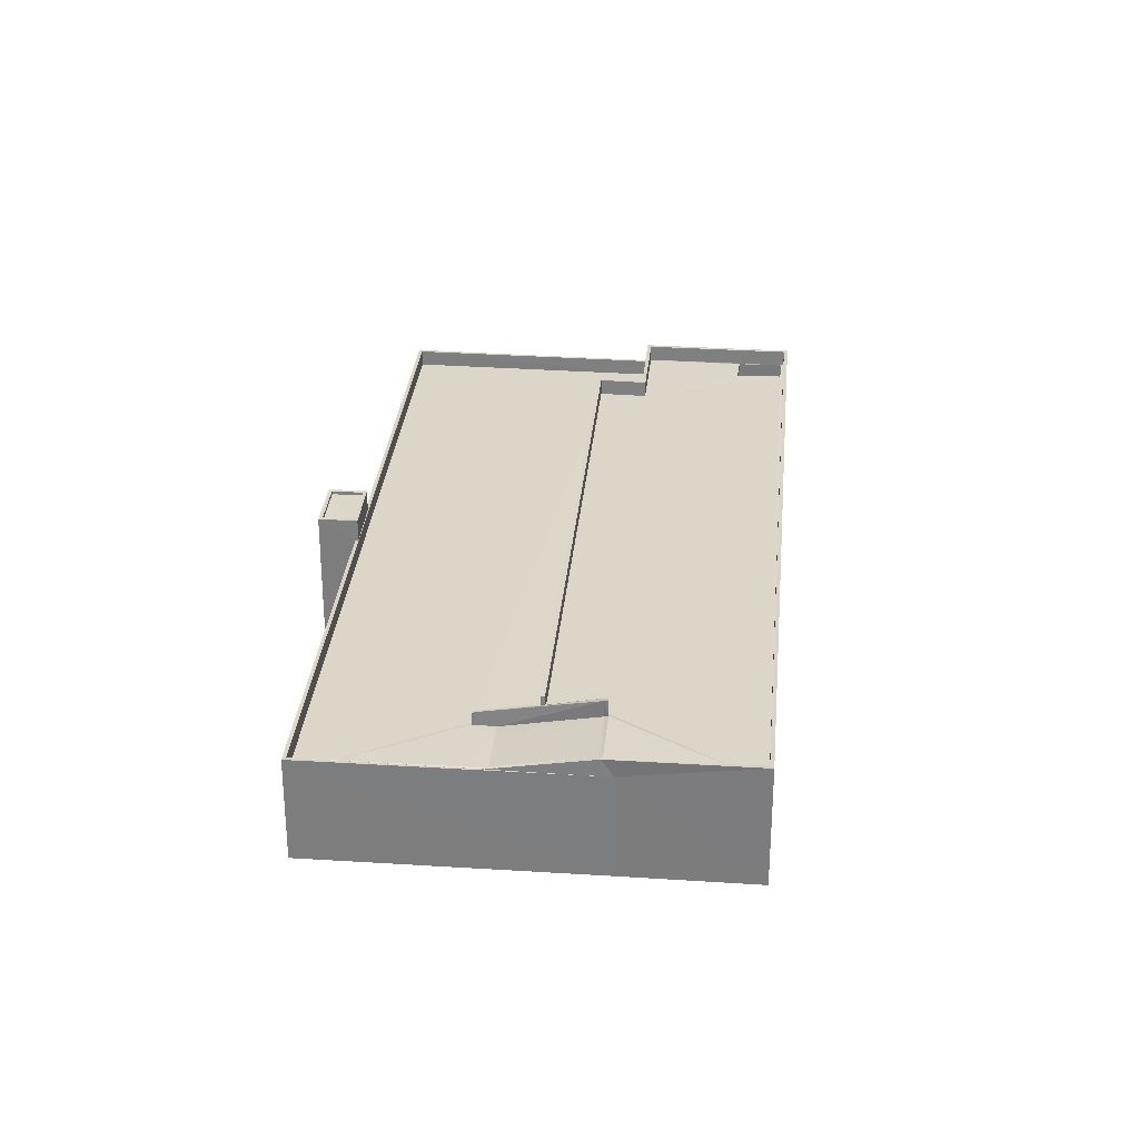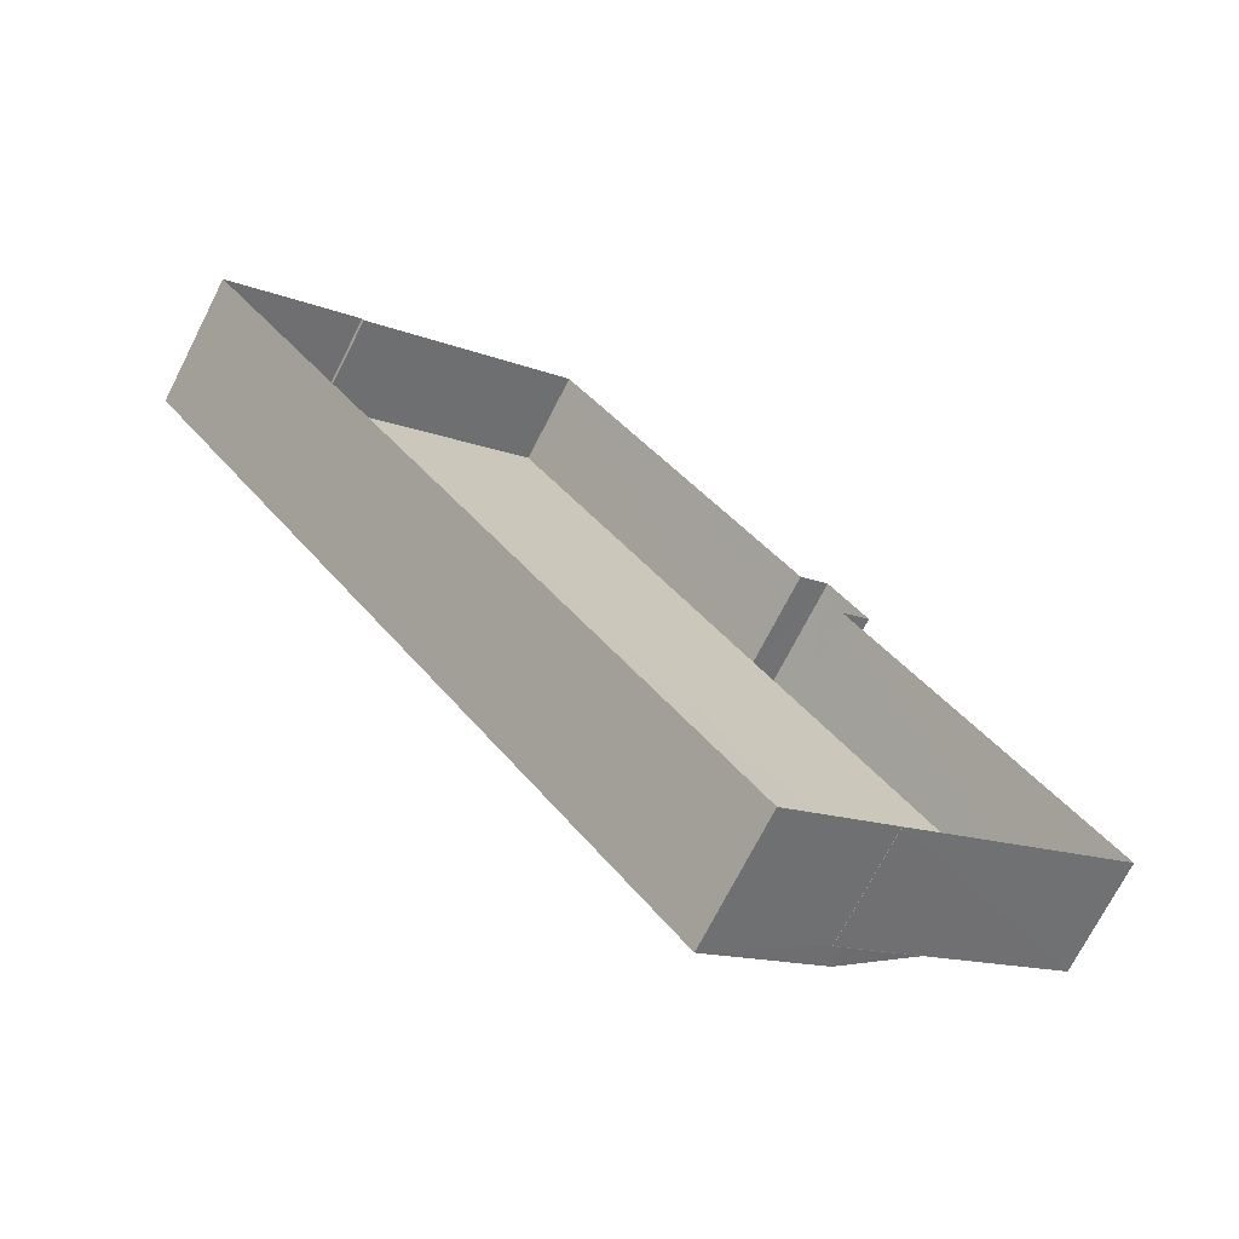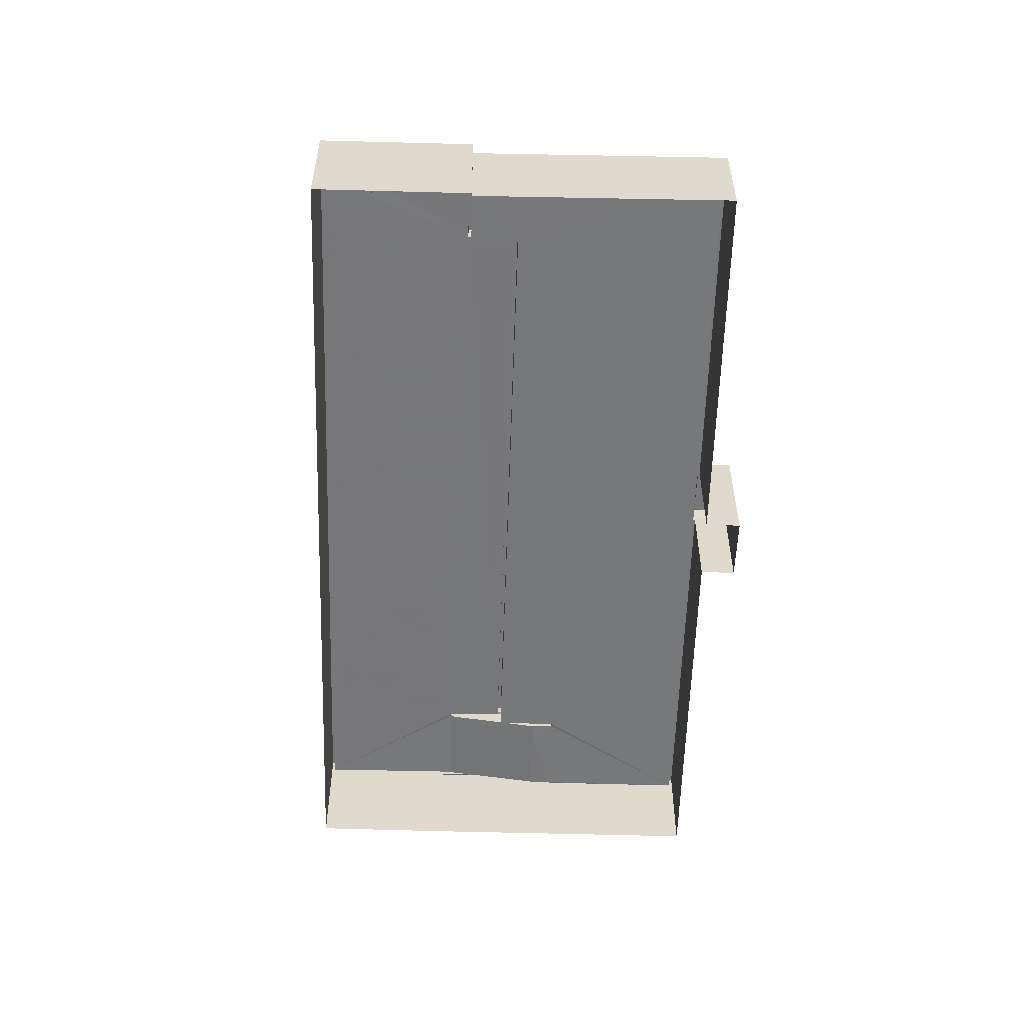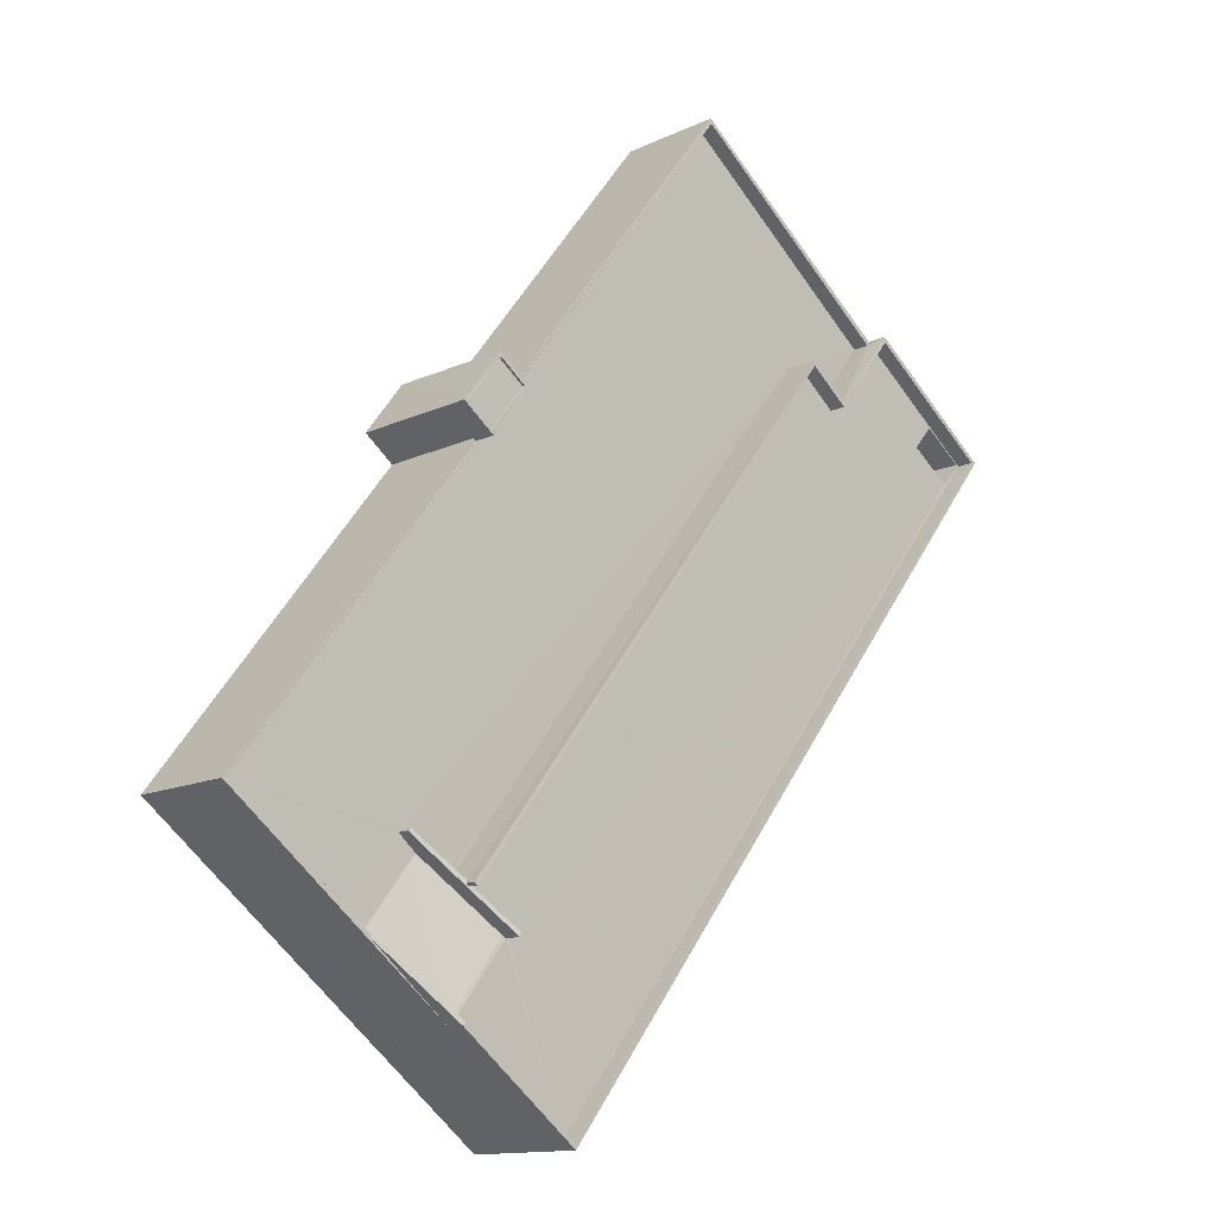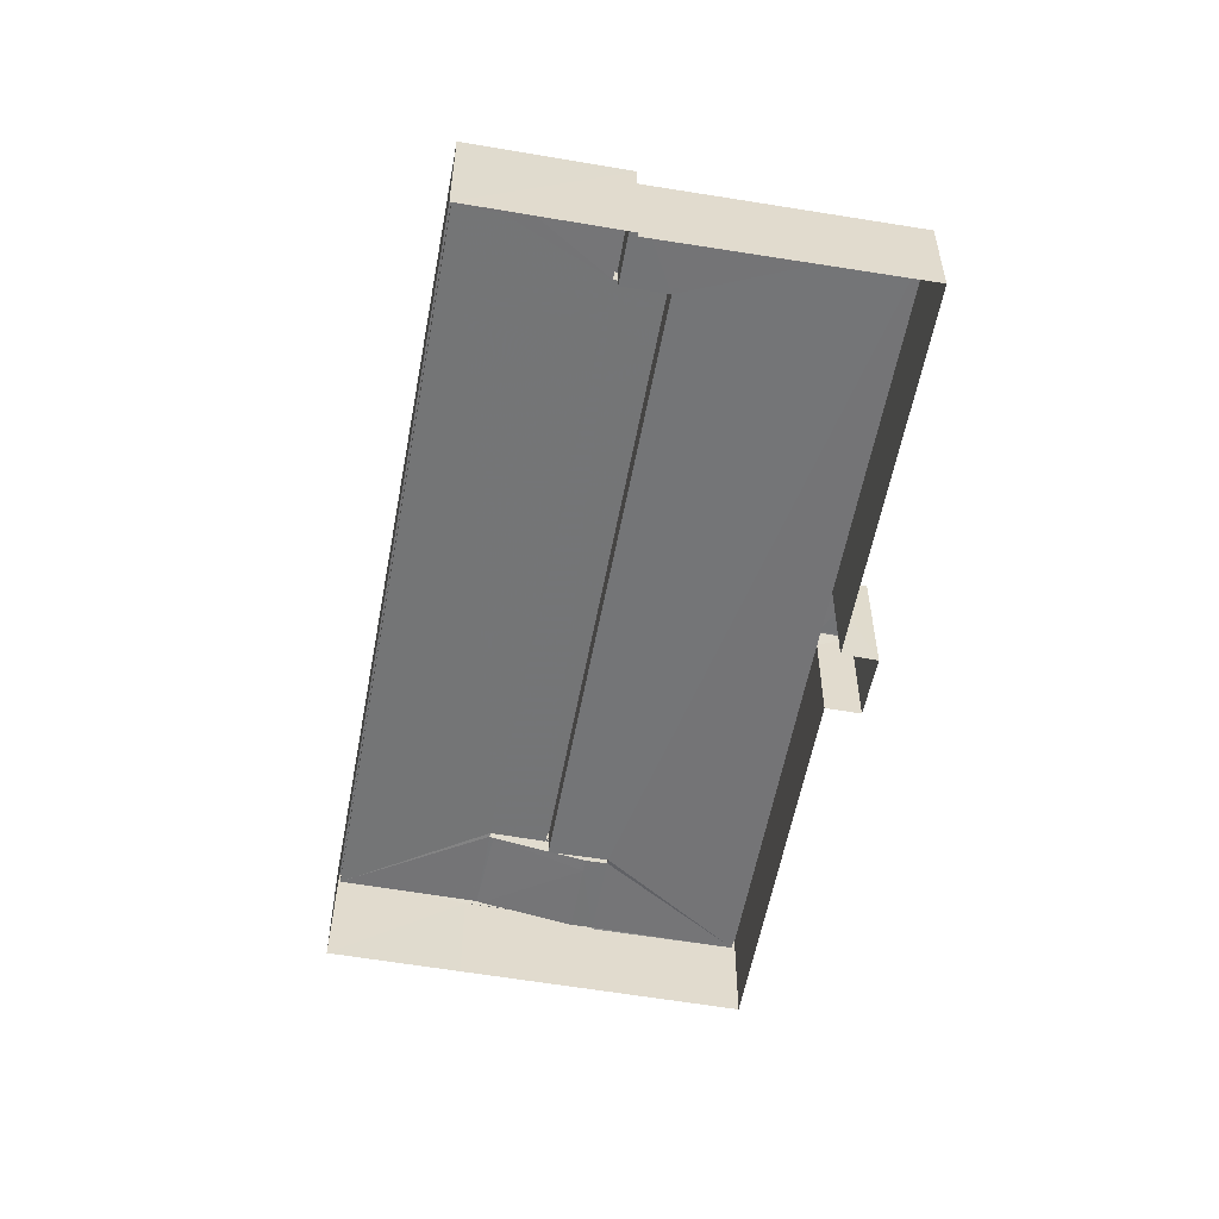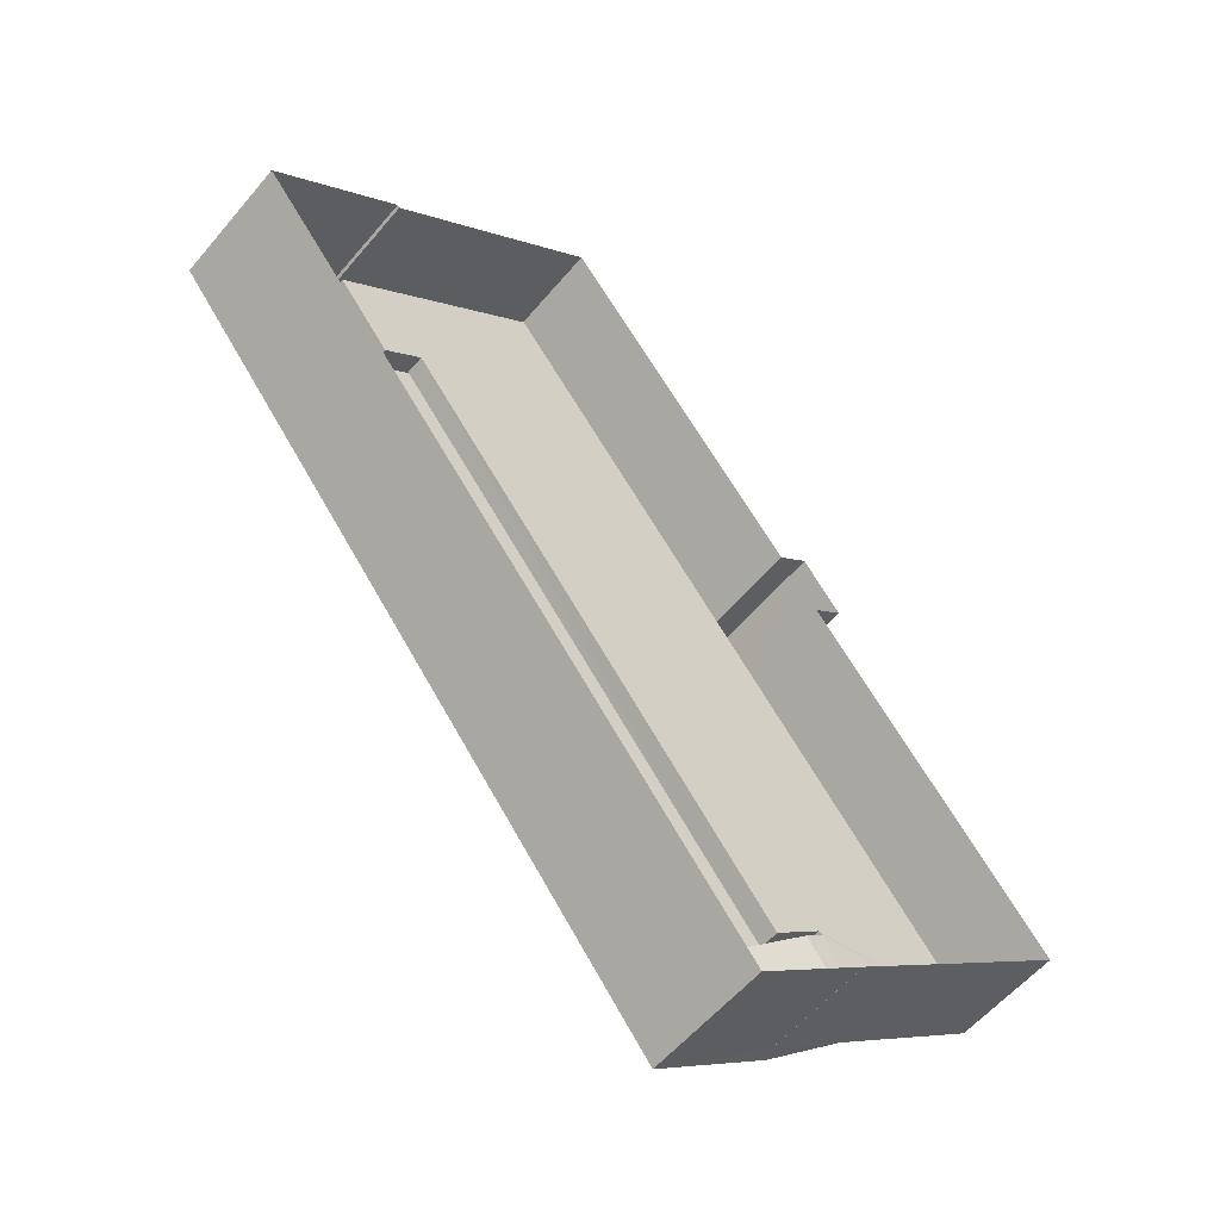
<metadata>
{"format":"obj","ext":"obj","renderer":"f3d","projection":"perspective","resolution":1024,"background":"white","views":[{"elev":30.2,"azim":-32.6,"up":"+Z"},{"elev":-71.7,"azim":153.0,"up":"+Y"},{"elev":-57.3,"azim":140.5,"up":"+Z"},{"elev":-13.1,"azim":-42.8,"up":"+Y"},{"elev":-56.4,"azim":131.7,"up":"+Z"},{"elev":-56.5,"azim":140.8,"up":"+Y"}]}
</metadata>
<code>
v 1.199e+05 7.867e+05 19.06
v 1.2e+05 7.867e+05 19.05
v 1.2e+05 7.867e+05 19.04
v 1.199e+05 7.867e+05 19.06
v 1.199e+05 7.867e+05 19.06
v 1.199e+05 7.867e+05 19.06
v 1.2e+05 7.867e+05 19.04
v 1.2e+05 7.867e+05 19.03
v 1.199e+05 7.867e+05 19.04
v 1.199e+05 7.867e+05 19.05
v 1.199e+05 7.867e+05 19.06
v 1.199e+05 7.867e+05 19.05
v 1.199e+05 7.867e+05 26.05
v 1.199e+05 7.867e+05 26.05
v 1.199e+05 7.867e+05 26.05
v 1.199e+05 7.867e+05 26.05
v 1.199e+05 7.867e+05 26.06
v 1.199e+05 7.867e+05 26.05
v 1.2e+05 7.867e+05 26.05
v 1.2e+05 7.867e+05 26.04
v 1.2e+05 7.867e+05 26.04
v 1.199e+05 7.867e+05 26.05
v 1.199e+05 7.867e+05 26.05
v 1.2e+05 7.867e+05 26.04
v 1.199e+05 7.867e+05 26.05
v 1.2e+05 7.867e+05 27.35
v 1.2e+05 7.867e+05 27.34
v 1.2e+05 7.867e+05 27.35
v 1.2e+05 7.867e+05 27.34
v 1.199e+05 7.867e+05 27.35
v 1.199e+05 7.867e+05 27.35
v 1.199e+05 7.867e+05 27.35
v 1.199e+05 7.867e+05 27.36
v 1.199e+05 7.867e+05 27.36
v 1.199e+05 7.867e+05 27.36
v 1.199e+05 7.867e+05 27.36
v 1.199e+05 7.867e+05 27.35
v 1.199e+05 7.867e+05 27.35
v 1.199e+05 7.867e+05 27.36
v 1.199e+05 7.867e+05 27.35
v 1.199e+05 7.867e+05 27.36
v 1.199e+05 7.867e+05 27.38
v 1.199e+05 7.867e+05 27.37
v 1.199e+05 7.867e+05 27.43
v 1.199e+05 7.867e+05 27.43
v 1.199e+05 7.867e+05 27.1
v 1.199e+05 7.867e+05 28.68
v 1.199e+05 7.867e+05 27.1
v 1.199e+05 7.867e+05 28.73
v 1.199e+05 7.867e+05 28.73
v 1.199e+05 7.867e+05 27.04
v 1.199e+05 7.867e+05 27.04
v 1.199e+05 7.867e+05 28.72
v 1.2e+05 7.867e+05 28.72
v 1.199e+05 7.867e+05 28.73
v 1.2e+05 7.867e+05 28.72
v 1.199e+05 7.867e+05 28.72
v 1.199e+05 7.867e+05 28.73
v 1.2e+05 7.867e+05 28.71
v 1.2e+05 7.867e+05 28.72
v 1.2e+05 7.867e+05 28.72
v 1.2e+05 7.867e+05 28.72
v 1.2e+05 7.867e+05 28.71
v 1.2e+05 7.867e+05 28.72
v 1.199e+05 7.867e+05 27.95
v 1.199e+05 7.867e+05 27.95
v 1.199e+05 7.867e+05 28.67
v 1.199e+05 7.867e+05 28.67
v 1.199e+05 7.867e+05 27.89
v 1.199e+05 7.867e+05 27.1
v 1.199e+05 7.867e+05 27.89
v 1.199e+05 7.867e+05 27.04
v 1.199e+05 7.867e+05 27.04
v 1.199e+05 7.867e+05 27.89
v 1.199e+05 7.867e+05 27.95
v 1.199e+05 7.867e+05 28.73
v 1.199e+05 7.867e+05 28.73
v 1.2e+05 7.867e+05 27.41
v 1.2e+05 7.867e+05 27.41
v 1.2e+05 7.867e+05 27.42
v 1.2e+05 7.867e+05 27.41
v 1.2e+05 7.867e+05 27.41
v 1.199e+05 7.867e+05 27.42
v 1.2e+05 7.867e+05 27.41
v 1.199e+05 7.867e+05 27.43
v 1.2e+05 7.867e+05 27.42
v 1.2e+05 7.867e+05 27.42
v 1.199e+05 7.867e+05 27.43
v 1.2e+05 7.867e+05 24.41
v 1.2e+05 7.867e+05 24.41
v 1.2e+05 7.867e+05 24.41
v 1.2e+05 7.867e+05 24.41
v 1.199e+05 7.867e+05 29.08
v 1.199e+05 7.867e+05 29.08
v 1.199e+05 7.867e+05 29.08
v 1.199e+05 7.867e+05 29.08
v 1.199e+05 7.867e+05 29.08
v 1.199e+05 7.867e+05 29.08
v 1.199e+05 7.867e+05 29.08
v 1.199e+05 7.867e+05 29.08
v 1.199e+05 7.867e+05 28.83
v 1.199e+05 7.867e+05 28.83
v 1.199e+05 7.867e+05 28.83
v 1.199e+05 7.867e+05 28.83
f 1 2 3
f 1 4 5
f 6 5 4
f 7 8 3
f 8 9 4
f 10 11 4
f 10 12 11
f 9 10 4
f 8 1 3
f 8 4 1
f 13 14 15
f 16 13 17
f 17 18 19
f 19 20 21
f 22 15 23
f 21 20 24
f 18 25 20
f 17 22 18
f 13 15 22
f 17 13 22
f 18 20 19
f 26 27 28
f 27 26 29
f 30 31 32
f 30 33 31
f 34 26 28
f 33 35 36
f 37 35 38
f 39 36 35
f 40 33 30
f 38 35 40
f 35 26 39
f 39 26 41
f 41 26 34
f 35 33 40
f 15 42 43
f 23 15 43
f 14 42 15
f 43 42 44
f 45 43 44
f 46 37 47
f 47 37 38
f 48 37 46
f 49 47 50
f 50 47 40
f 47 38 40
f 51 46 52
f 51 48 46
f 49 50 53
f 54 55 56
f 50 57 53
f 56 55 58
f 53 57 59
f 60 61 62
f 54 56 61
f 60 62 59
f 63 53 59
f 61 56 64
f 62 63 59
f 61 64 62
f 65 66 67
f 67 66 68
f 69 70 68
f 71 70 69
f 66 69 68
f 72 70 73
f 70 71 74
f 70 74 73
f 65 67 75
f 68 76 67
f 68 77 76
f 78 79 80
f 78 81 79
f 79 82 83
f 44 83 45
f 84 78 80
f 85 86 87
f 79 81 82
f 86 84 80
f 85 88 86
f 45 83 88
f 82 84 86
f 83 82 88
f 88 82 86
f 89 90 91
f 92 89 91
f 93 94 95
f 94 96 95
f 97 98 99
f 100 97 99
f 98 96 94
f 99 98 94
f 101 102 103
f 101 104 102
f 93 95 97
f 100 93 97
f 19 26 35
f 17 19 35
f 21 26 19
f 21 29 26
f 17 35 51
f 16 17 51
f 35 37 48
f 51 35 48
f 3 2 28
f 27 3 28
f 2 34 28
f 2 1 34
f 10 31 12
f 10 32 31
f 12 31 33
f 11 12 33
f 33 4 11
f 33 36 4
f 3 27 7
f 7 27 60
f 60 29 61
f 29 21 24
f 29 24 61
f 60 27 29
f 8 7 60
f 59 8 60
f 57 9 8
f 59 57 8
f 10 9 32
f 30 32 50
f 50 32 57
f 32 9 57
f 20 25 74
f 20 74 54
f 54 74 55
f 71 69 55
f 74 71 55
f 24 20 54
f 61 24 54
f 40 30 50
f 66 55 69
f 66 58 55
f 51 52 13
f 16 51 13
f 18 72 73
f 18 22 72
f 25 18 73
f 74 25 73
f 85 87 75
f 87 56 75
f 65 58 66
f 75 56 58
f 65 75 58
f 85 67 88
f 88 67 76
f 75 67 85
f 77 45 88
f 76 77 88
f 47 44 42
f 47 49 44
f 52 46 13
f 13 46 14
f 14 47 42
f 14 46 47
f 56 87 86
f 64 56 86
f 64 86 80
f 62 64 80
f 79 62 80
f 79 63 62
f 53 79 83
f 53 63 79
f 45 77 68
f 72 22 70
f 68 70 23
f 45 68 43
f 70 22 23
f 43 68 23
f 49 53 83
f 44 49 83
f 89 84 90
f 89 78 84
f 84 82 91
f 90 84 91
f 82 81 92
f 91 82 92
f 92 78 89
f 92 81 78
f 39 98 36
f 4 36 6
f 6 36 97
f 36 98 97
f 97 5 6
f 97 95 5
f 96 34 95
f 95 34 5
f 96 41 34
f 5 34 1
f 41 96 98
f 39 41 98
f 93 101 103
f 94 93 103
f 99 103 102
f 99 94 103
f 100 102 104
f 100 99 102
f 100 104 101
f 93 100 101

</code>
